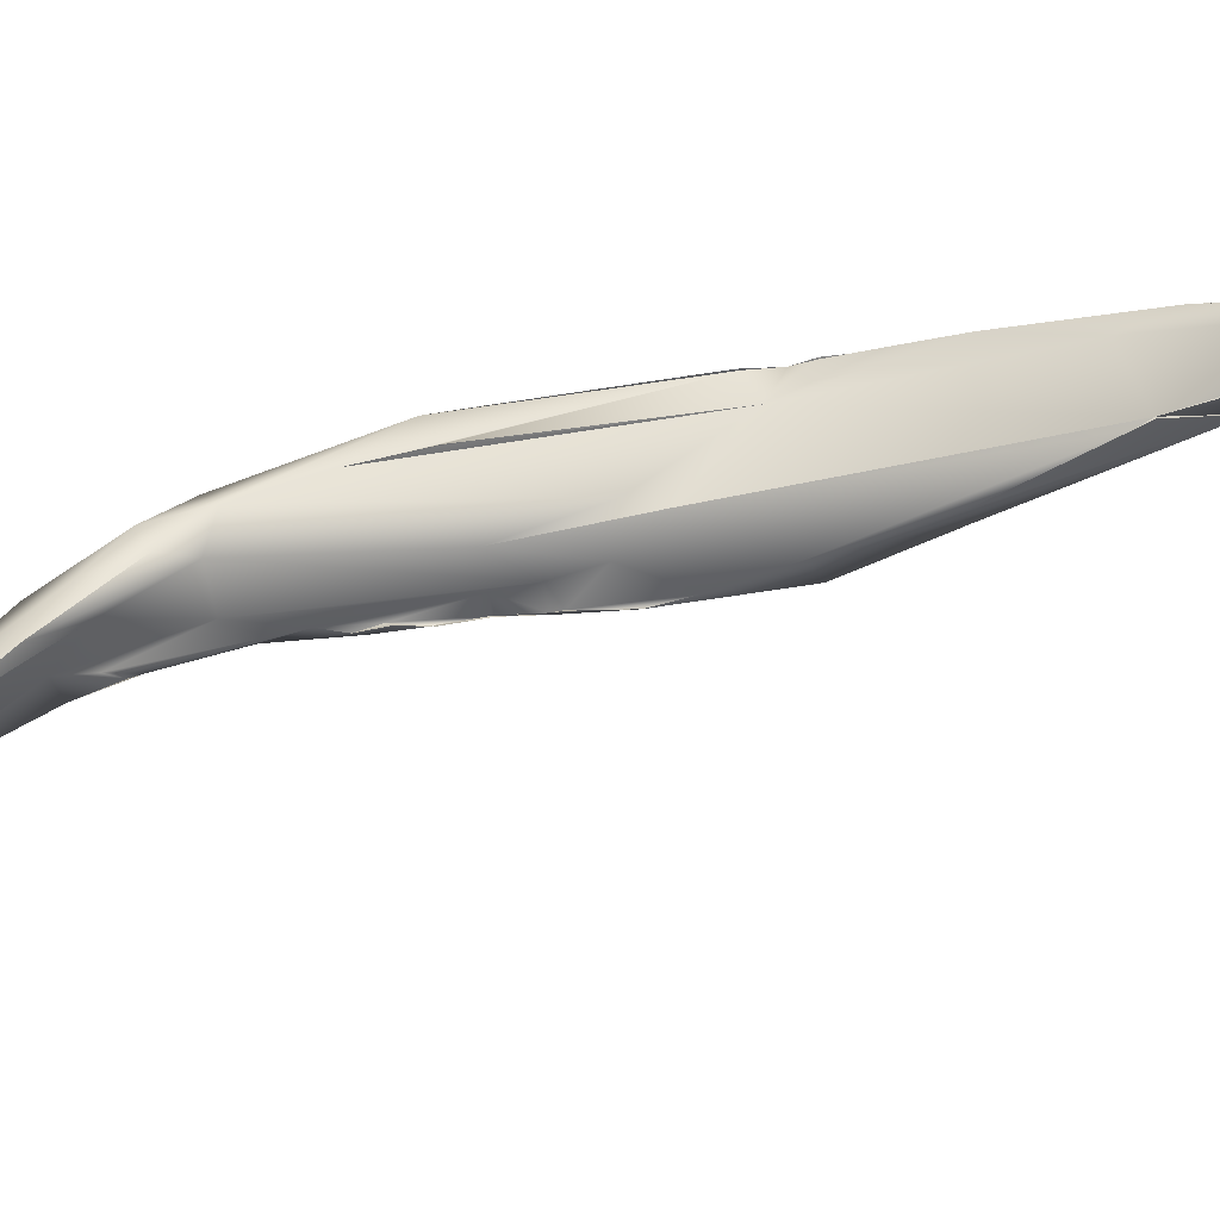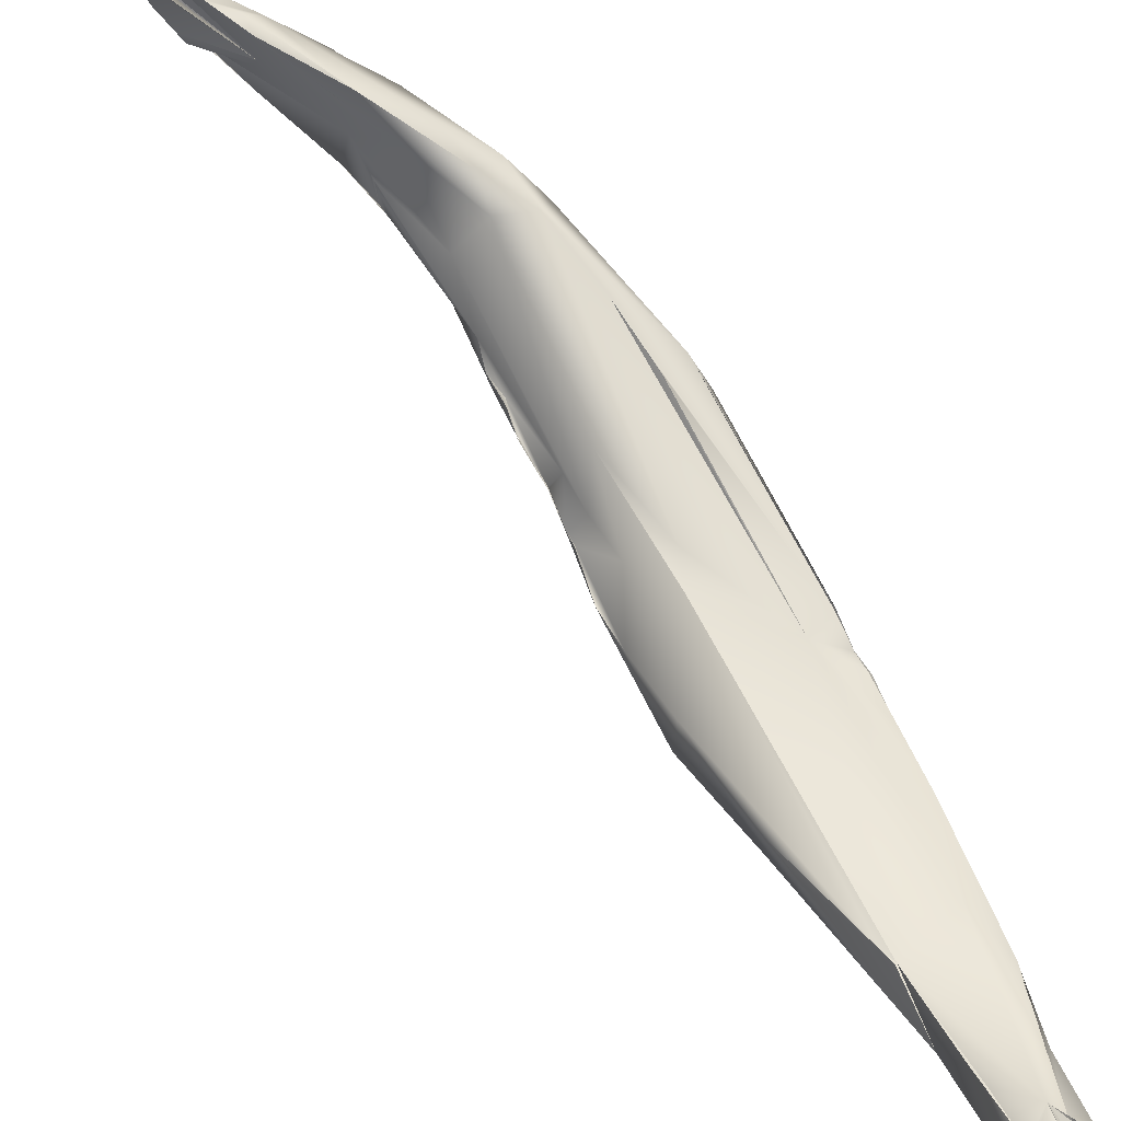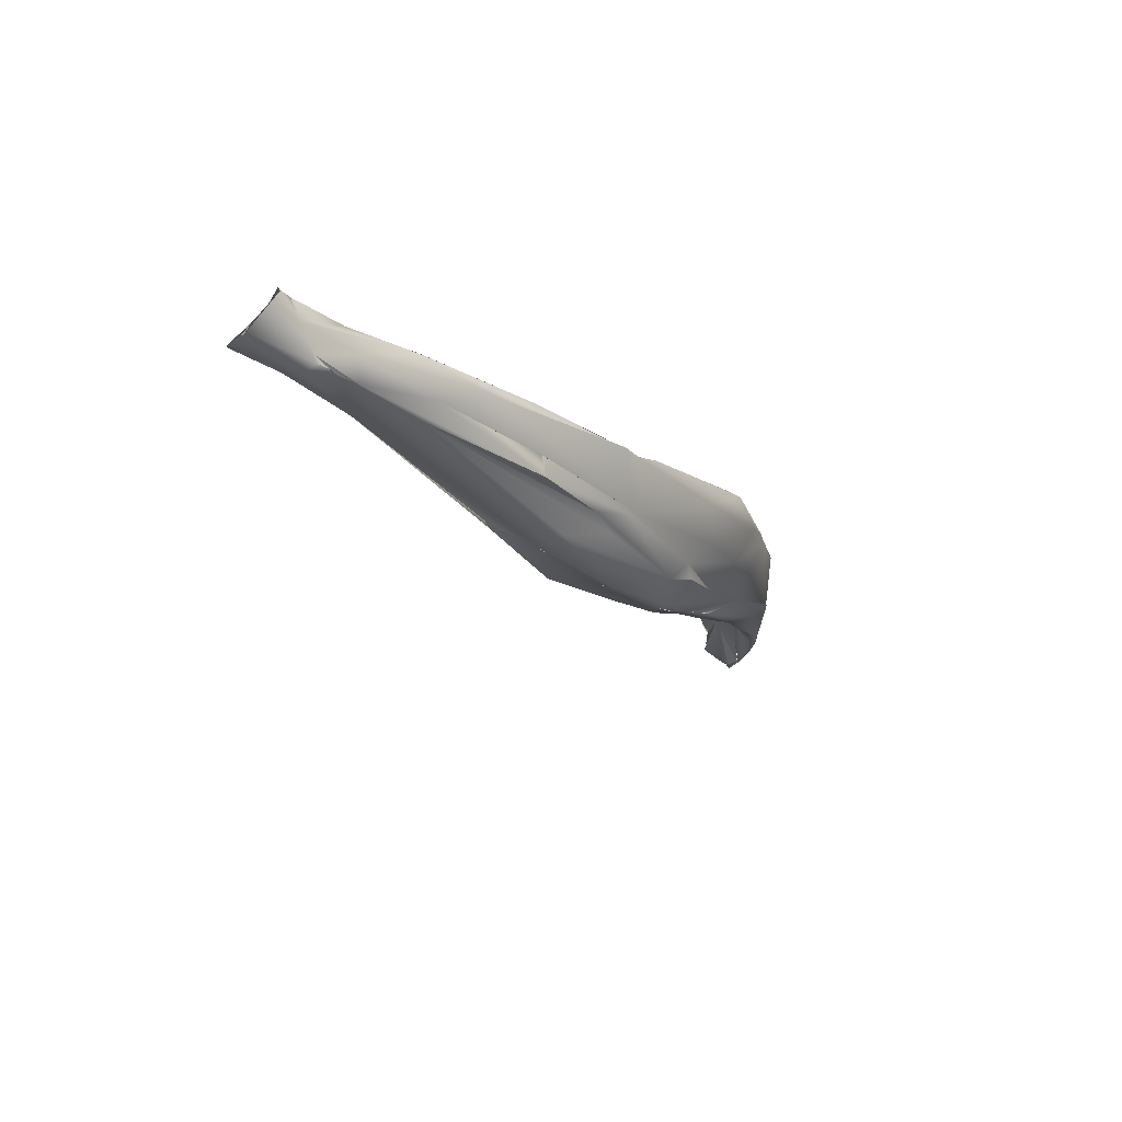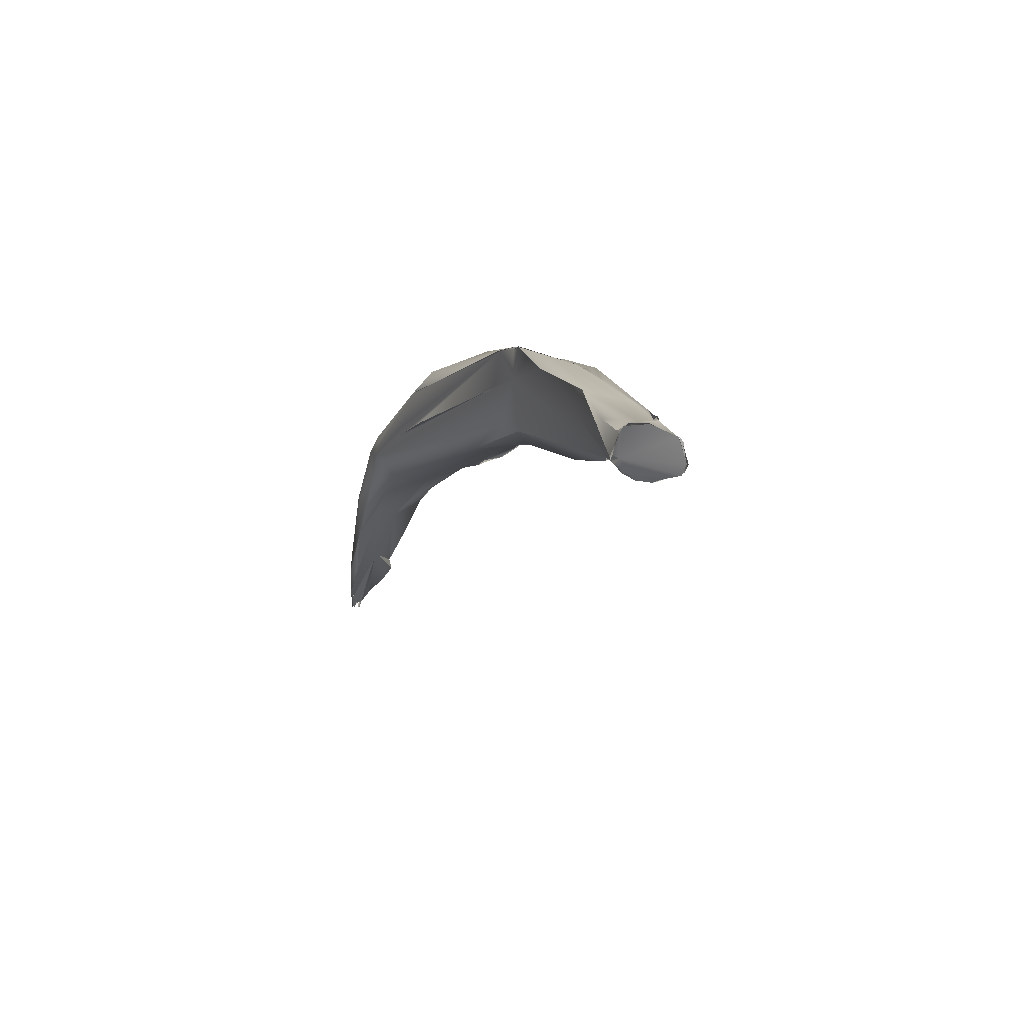
<metadata>
{"format":"obj","ext":"obj","renderer":"f3d","projection":"perspective","resolution":1024,"background":"white","views":[{"elev":77.8,"azim":-134.4,"up":"+Y"},{"elev":76.4,"azim":-64.0,"up":"+Y"},{"elev":56.7,"azim":-39.5,"up":"+Z"},{"elev":57.8,"azim":-141.8,"up":"+Z"}]}
</metadata>
<code>
o FJ1516M.obj_grp1.385
v 0.9586 -0.3576 4.792
v 0.9631 -0.3551 4.787
v 0.9771 -0.3678 4.769
v 0.9666 -0.3536 4.784
v 0.9592 -0.3568 4.79
v 0.9585 -0.3596 4.795
v 0.9592 -0.3594 4.795
v 0.9664 -0.3631 4.803
v 0.9839 -0.3492 4.788
v 0.9665 -0.3634 4.803
v 0.96 -0.3602 4.794
v 0.9649 -0.3634 4.801
v 0.9642 -0.3636 4.801
v 0.9917 -0.3849 4.749
v 0.9774 -0.3683 4.768
v 0.9686 -0.3522 4.782
v 0.966 -0.3645 4.787
v 0.9772 -0.3491 4.783
v 0.9693 -0.3519 4.781
v 0.9756 -0.3495 4.78
v 0.9843 -0.3778 4.781
v 0.9785 -0.3603 4.805
v 0.9792 -0.377 4.779
v 0.9897 -0.3636 4.758
v 0.9886 -0.3507 4.78
v 0.9812 -0.3482 4.781
v 0.987 -0.3658 4.792
v 0.9779 -0.3602 4.805
v 0.991 -0.3837 4.773
v 0.9877 -0.3817 4.777
v 0.9865 -0.3607 4.764
v 0.988 -0.3809 4.777
v 0.9852 -0.3751 4.783
v 1.001 -0.3814 4.776
v 0.9847 -0.3481 4.785
v 0.9812 -0.3482 4.781
v 0.9774 -0.349 4.783
v 0.9726 -0.3521 4.786
v 0.982 -0.3477 4.784
v 0.9812 -0.3482 4.781
v 0.982 -0.3477 4.784
v 0.9847 -0.3478 4.785
v 0.9887 -0.3505 4.78
v 0.9847 -0.3478 4.785
v 0.9839 -0.3492 4.788
v 0.987 -0.3492 4.788
v 0.9887 -0.3505 4.78
v 0.9839 -0.3492 4.788
v 0.9856 -0.3564 4.803
v 0.9872 -0.3526 4.798
v 0.987 -0.3492 4.788
v 0.9862 -0.3543 4.803
v 0.9786 -0.3602 4.804
v 0.9837 -0.3569 4.803
v 0.9958 -0.3871 4.768
v 0.9906 -0.3814 4.771
v 1.01 -0.3803 4.728
v 0.9877 -0.3483 4.787
v 0.9898 -0.3555 4.795
v 0.9872 -0.3526 4.798
v 1.042 -0.4358 4.672
v 1.014 -0.401 4.744
v 1.01 -0.3803 4.728
v 1.022 -0.3997 4.749
v 1.005 -0.3668 4.777
v 0.9898 -0.3555 4.795
v 0.9918 -0.3849 4.749
v 1.03 -0.4045 4.678
v 1.028 -0.4212 4.68
v 1.009 -0.3796 4.727
v 1.012 -0.3824 4.722
v 1.01 -0.3803 4.728
v 1.036 -0.3872 4.738
v 1.044 -0.4329 4.664
v 1.028 -0.4198 4.683
v 1.052 -0.4303 4.704
v 1.048 -0.4363 4.64
v 1.054 -0.4209 4.637
v 1.093 -0.4257 4.621
v 1.056 -0.423 4.708
v 1.046 -0.4057 4.738
v 1.027 -0.3841 4.759
v 1.027 -0.3837 4.759
v 1.071 -0.4528 4.629
v 1.098 -0.4515 4.579
v 1.071 -0.4511 4.624
v 1.052 -0.4418 4.674
v 1.096 -0.4341 4.599
v 1.052 -0.4303 4.704
v 1.014 -0.401 4.744
v 1.057 -0.4235 4.707
v 1.07 -0.4376 4.612
v 1.073 -0.447 4.662
v 1.069 -0.442 4.676
v 1.014 -0.401 4.744
v 1.069 -0.442 4.676
v 1.083 -0.4474 4.667
v 1.097 -0.4258 4.662
v 1.08 -0.4429 4.597
v 1.08 -0.4429 4.597
v 1.08 -0.4429 4.597
v 1.093 -0.4585 4.597
v 1.044 -0.433 4.663
v 1.088 -0.4466 4.664
v 1.093 -0.4257 4.621
v 1.096 -0.4298 4.684
v 1.066 -0.4065 4.717
v 1.097 -0.4505 4.581
v 1.099 -0.4595 4.595
v 1.097 -0.4616 4.62
v 1.097 -0.4498 4.582
v 1.106 -0.4412 4.582
v 1.099 -0.4603 4.59
v 1.096 -0.4293 4.685
v 1.083 -0.4188 4.699
v 1.111 -0.451 4.565
v 1.1 -0.4481 4.577
v 1.11 -0.4495 4.565
v 1.1 -0.4481 4.577
v 1.116 -0.4434 4.568
v 1.1 -0.46 4.59
v 1.125 -0.4285 4.574
v 1.109 -0.4619 4.609
v 1.11 -0.4583 4.617
v 1.101 -0.4312 4.677
v 1.111 -0.4512 4.565
v 1.113 -0.4578 4.573
v 1.144 -0.4593 4.554
v 1.109 -0.4622 4.609
v 1.107 -0.4289 4.613
v 1.11 -0.4328 4.666
v 1.131 -0.4484 4.632
v 1.101 -0.4326 4.677
v 1.12 -0.4484 4.551
v 1.121 -0.446 4.549
v 1.132 -0.4477 4.535
v 1.121 -0.4459 4.549
v 1.12 -0.4484 4.551
v 1.121 -0.4456 4.549
v 1.13 -0.4435 4.54
v 1.117 -0.4498 4.556
v 1.114 -0.4489 4.559
v 1.127 -0.4585 4.558
v 1.149 -0.4576 4.546
v 1.126 -0.4582 4.558
v 1.144 -0.4407 4.524
v 1.163 -0.4303 4.505
v 1.122 -0.4604 4.586
v 1.127 -0.4555 4.612
v 1.101 -0.4326 4.677
v 1.111 -0.4325 4.666
v 1.096 -0.4292 4.685
v 1.128 -0.4435 4.542
v 1.121 -0.446 4.549
v 1.122 -0.4604 4.586
v 1.135 -0.4436 4.531
v 1.153 -0.4476 4.509
v 1.135 -0.4436 4.531
v 1.142 -0.4574 4.585
v 1.165 -0.4286 4.588
v 1.168 -0.4415 4.479
v 1.176 -0.418 4.513
v 1.162 -0.4489 4.584
v 1.161 -0.4387 4.6
v 1.18 -0.4464 4.486
v 1.176 -0.4356 4.47
v 1.173 -0.4526 4.511
v 1.17 -0.4488 4.566
v 1.152 -0.4177 4.585
v 1.181 -0.4435 4.46
v 1.174 -0.4528 4.511
v 1.184 -0.4154 4.527
v 1.168 -0.4179 4.56
v 1.111 -0.4246 4.643
v 1.152 -0.4181 4.585
v 1.168 -0.4169 4.559
v 1.192 -0.4169 4.382
v 1.186 -0.4205 4.397
v 1.187 -0.4167 4.394
v 1.187 -0.4121 4.422
v 1.187 -0.4077 4.424
v 1.198 -0.4103 4.371
v 1.177 -0.4404 4.457
v 1.191 -0.4239 4.399
v 1.171 -0.441 4.474
v 1.183 -0.423 4.458
v 1.185 -0.4414 4.529
v 1.198 -0.3971 4.355
v 1.198 -0.3971 4.355
v 1.199 -0.3988 4.357
v 1.199 -0.3988 4.357
v 1.199 -0.3988 4.357
v 1.199 -0.3986 4.357
v 1.198 -0.3971 4.355
v 1.198 -0.3971 4.355
v 1.199 -0.399 4.357
v 1.199 -0.3987 4.357
v 1.199 -0.3986 4.357
v 1.199 -0.3983 4.357
v 1.192 -0.4169 4.382
v 1.196 -0.4265 4.408
v 1.191 -0.424 4.399
v 1.196 -0.394 4.374
v 1.196 -0.3938 4.374
v 1.2 -0.3996 4.371
v 1.197 -0.3982 4.372
v 1.196 -0.3947 4.374
v 1.196 -0.3938 4.374
v 1.196 -0.394 4.374
v 1.196 -0.3947 4.374
v 1.187 -0.4077 4.424
v 1.195 -0.3951 4.39
v 1.196 -0.3938 4.379
v 1.19 -0.424 4.399
v 1.19 -0.4242 4.401
v 1.192 -0.4169 4.382
v 1.19 -0.4236 4.399
v 1.186 -0.4205 4.397
v 1.187 -0.4121 4.422
v 1.186 -0.4205 4.397
v 1.19 -0.4236 4.399
v 1.195 -0.395 4.39
v 1.187 -0.4077 4.424
v 1.194 -0.3919 4.395
v 1.193 -0.3916 4.395
v 1.193 -0.392 4.395
v 1.185 -0.4396 4.447
v 1.196 -0.4262 4.407
v 1.192 -0.3902 4.404
v 1.193 -0.392 4.395
v 1.193 -0.3916 4.395
v 1.194 -0.3919 4.395
v 1.192 -0.3898 4.404
v 1.185 -0.4321 4.422
v 1.185 -0.4321 4.422
v 1.19 -0.4236 4.399
v 1.195 -0.3945 4.416
v 1.19 -0.3956 4.423
v 1.19 -0.4317 4.436
v 1.192 -0.4347 4.452
v 1.19 -0.4315 4.436
v 1.183 -0.4113 4.478
v 1.19 -0.4368 4.459
v 1.189 -0.4001 4.458
v 1.19 -0.3956 4.423
v 1.192 -0.4266 4.526
v 1.199 -0.3988 4.357
v 1.199 -0.3988 4.357
v 1.199 -0.3988 4.357
v 1.199 -0.3986 4.357
v 1.199 -0.4011 4.359
v 1.199 -0.4011 4.359
v 1.199 -0.3987 4.357
v 1.199 -0.399 4.357
v 1.199 -0.3986 4.357
v 1.199 -0.3983 4.357
v 1.199 -0.4009 4.36
v 1.199 -0.4011 4.359
v 1.199 -0.4009 4.36
v 1.199 -0.4011 4.359
v 1.199 -0.4009 4.36
v 1.199 -0.4011 4.359
v 1.199 -0.4006 4.36
v 1.199 -0.4009 4.36
v 1.193 -0.3957 4.373
v 1.199 -0.401 4.367
v 1.2 -0.4046 4.364
v 1.199 -0.4011 4.359
v 1.199 -0.4 4.359
v 1.199 -0.4004 4.359
v 1.199 -0.4006 4.36
v 1.199 -0.4 4.359
v 1.199 -0.4006 4.36
v 1.199 -0.4 4.359
v 1.199 -0.4011 4.359
v 1.199 -0.4 4.359
v 1.199 -0.4 4.359
v 1.199 -0.4006 4.36
v 1.199 -0.3999 4.359
v 1.199 -0.4006 4.36
v 1.199 -0.4004 4.359
v 1.199 -0.4006 4.36
v 1.199 -0.4006 4.36
v 1.197 -0.41 4.371
v 1.2 -0.4046 4.364
v 1.199 -0.4067 4.365
v 1.198 -0.4111 4.373
v 1.197 -0.4083 4.372
v 1.198 -0.4103 4.371
v 1.199 -0.4088 4.373
v 1.199 -0.4088 4.373
v 1.198 -0.4098 4.373
v 1.198 -0.41 4.372
v 1.198 -0.4089 4.373
v 1.197 -0.4165 4.39
v 1.187 -0.4077 4.424
v 1.198 -0.4084 4.373
v 1.187 -0.4077 4.424
v 1.198 -0.408 4.372
v 1.198 -0.4087 4.373
v 1.187 -0.4077 4.424
v 1.2 -0.4073 4.371
v 1.198 -0.4089 4.373
v 1.187 -0.4077 4.424
v 1.195 -0.4231 4.408
v 1.198 -0.409 4.372
v 1.2 -0.4073 4.371
v 1.199 -0.401 4.367
v 1.197 -0.3982 4.372
v 1.2 -0.3996 4.371
v 1.2 -0.4008 4.366
v 1.2 -0.3995 4.371
v 1.198 -0.4209 4.413
v 1.2 -0.402 4.421
v 1.196 -0.3935 4.373
v 1.198 -0.3951 4.389
v 1.195 -0.3951 4.39
v 1.2 -0.4136 4.433
v 1.195 -0.3947 4.389
v 1.198 -0.3951 4.389
v 1.194 -0.3919 4.395
v 1.195 -0.4304 4.447
v 1.189 -0.4001 4.458
v 1.189 -0.4001 4.458
v 1.199 -0.4204 4.458
v 1.192 -0.4348 4.452
v 1.194 -0.4087 4.483
v 1.186 -0.4114 4.503
v 1.203 -0.4137 4.442
v 1.198 -0.4199 4.461
v 1.201 -0.4167 4.456
v 1.202 -0.4173 4.45
v 1.198 -0.4228 4.471
v 1.201 -0.4167 4.456
v 1.202 -0.4173 4.45
v 1.202 -0.4198 4.459
v 1.202 -0.4198 4.459
v 1.202 -0.4158 4.467
v 1.198 -0.426 4.507
v 1.199 -0.4256 4.506
v 1.203 -0.4137 4.442
v 1.202 -0.4198 4.459
v 1.202 -0.4198 4.459
f 6 1 17
f 1 2 3
f 7 8 9
f 11 13 10
f 15 2 16
f 15 3 2
f 23 12 17
f 17 1 3
f 18 4 5
f 18 19 4
f 12 21 22
f 6 17 12
f 9 18 5
f 5 7 9
f 14 17 15
f 14 23 17
f 16 24 15
f 20 24 16
f 21 12 23
f 19 18 20
f 18 26 20
f 27 22 21
f 8 28 9
f 24 14 15
f 23 29 21
f 20 25 31
f 33 21 32
f 33 27 21
f 34 27 33
f 26 25 20
f 36 37 38
f 18 39 40
f 41 35 26
f 9 39 18
f 42 39 9
f 43 44 45
f 46 47 48
f 50 51 9
f 28 52 9
f 49 22 27
f 9 52 50
f 14 29 23
f 29 30 21
f 56 33 32
f 31 25 57
f 55 34 33
f 35 25 26
f 58 60 59
f 59 60 49
f 27 59 49
f 14 61 29
f 63 14 24
f 65 58 59
f 65 66 27
f 67 68 69
f 68 67 70
f 62 29 61
f 55 29 62
f 55 64 34
f 57 25 73
f 25 58 83
f 82 65 27
f 65 82 58
f 69 74 75
f 75 74 14
f 61 14 74
f 62 76 55
f 55 76 64
f 77 74 69
f 78 69 68
f 68 71 78
f 76 80 64
f 81 34 64
f 78 77 69
f 74 84 61
f 79 78 71
f 72 79 71
f 81 82 34
f 73 25 83
f 34 82 27
f 77 85 86
f 84 87 61
f 78 79 88
f 62 61 87
f 76 91 80
f 73 83 107
f 92 77 78
f 86 74 77
f 87 93 62
f 93 94 95
f 96 89 90
f 94 97 76
f 91 76 97
f 98 57 73
f 92 99 77
f 100 85 77
f 86 85 102
f 92 78 88
f 84 103 86
f 98 105 57
f 97 104 91
f 81 106 82
f 101 92 108
f 88 108 92
f 102 84 86
f 102 109 84
f 87 84 110
f 110 84 109
f 110 93 87
f 93 110 94
f 130 105 98
f 64 80 104
f 107 82 106
f 113 102 85
f 85 100 111
f 97 94 110
f 81 64 104
f 81 104 114
f 98 73 107
f 98 107 115
f 116 117 118
f 118 119 120
f 116 85 117
f 120 119 112
f 113 85 121
f 111 117 85
f 108 112 119
f 102 121 109
f 88 112 108
f 122 88 79
f 124 110 123
f 124 97 110
f 97 124 104
f 125 98 106
f 106 98 115
f 126 127 85
f 85 127 121
f 109 121 127
f 129 110 109
f 122 105 130
f 131 98 125
f 104 132 133
f 133 114 104
f 134 135 136
f 141 126 142
f 141 142 138
f 126 141 143
f 134 143 141
f 137 138 142
f 116 140 139
f 145 144 127
f 118 120 116
f 116 120 140
f 146 140 120
f 146 120 147
f 143 127 126
f 144 109 127
f 144 128 109
f 120 112 147
f 112 88 122
f 148 109 128
f 148 129 109
f 149 104 124
f 149 132 104
f 125 150 131
f 150 125 152
f 143 134 136
f 136 154 153
f 124 123 155
f 132 151 133
f 153 156 136
f 157 136 156
f 158 140 146
f 144 145 143
f 159 148 128
f 124 148 159
f 159 149 124
f 161 157 146
f 157 156 146
f 112 122 162
f 163 149 159
f 151 164 160
f 165 143 157
f 157 143 136
f 166 161 146
f 162 147 112
f 165 144 143
f 130 162 122
f 128 167 168
f 168 159 128
f 149 163 132
f 169 98 131
f 151 132 164
f 164 132 163
f 170 157 161
f 165 157 170
f 146 147 166
f 171 144 165
f 162 130 172
f 130 98 172
f 163 159 168
f 173 174 175
f 160 176 131
f 177 178 179
f 178 180 179
f 179 181 182
f 183 170 161
f 166 186 185
f 161 166 185
f 186 166 147
f 172 98 176
f 131 176 169
f 200 201 202
f 205 206 207
f 210 211 212
f 210 212 213
f 177 179 182
f 216 217 218
f 219 220 221
f 202 201 227
f 222 229 224
f 229 222 223
f 227 235 202
f 236 186 180
f 179 180 223
f 237 233 238
f 170 183 234
f 183 184 234
f 235 227 170
f 228 239 227
f 184 183 186
f 180 186 223
f 241 240 239
f 186 242 223
f 223 242 229
f 227 239 170
f 170 239 240
f 170 240 165
f 240 243 165
f 183 185 186
f 242 186 147
f 242 162 244
f 242 244 245
f 242 147 162
f 187 167 165
f 167 187 168
f 160 246 172
f 176 160 172
f 246 160 164
f 265 266 267
f 267 182 288
f 200 289 201
f 182 181 288
f 293 294 295
f 298 290 307
f 288 301 267
f 302 303 304
f 228 284 305
f 285 307 284
f 290 284 307
f 308 309 310
f 285 311 307
f 306 307 305
f 313 307 311
f 265 267 301
f 312 313 311
f 312 315 316
f 316 315 317
f 312 316 314
f 307 313 305
f 314 318 312
f 312 318 313
f 320 319 321
f 316 232 233
f 316 233 314
f 233 237 314
f 228 305 239
f 313 241 305
f 237 238 323
f 314 237 324
f 325 322 313
f 241 313 240
f 322 243 326
f 313 322 240
f 314 324 327
f 243 187 165
f 162 328 244
f 328 162 172
f 187 339 168
f 168 339 163
f 339 164 163
f 325 313 318
f 318 314 329
f 329 330 318
f 314 331 329
f 322 325 243
f 325 332 333
f 314 338 334
f 243 325 333
f 334 333 335
f 338 314 327
f 243 333 339
f 340 338 327
f 324 328 327
f 327 328 340
f 187 243 339
f 340 328 172
f 340 172 246
f 339 246 164
f 334 335 341
f 338 333 334
f 333 338 339
l 230 231
l 276 277
l 263 264
l 198 199
l 257 258
l 208 209
l 296 297
l 249 250
l 225 226
l 278 279
l 261 262
l 259 260
l 214 215
l 291 292
l 192 193
l 274 275
l 53 54
l 299 300
l 336 337
l 194 195
l 286 287
l 280 281
l 253 254
l 190 191
l 203 204
l 268 269
l 188 189
l 272 273
l 270 271
l 196 197
l 247 248
l 342 343
l 251 252
l 282 283
l 255 256

</code>
